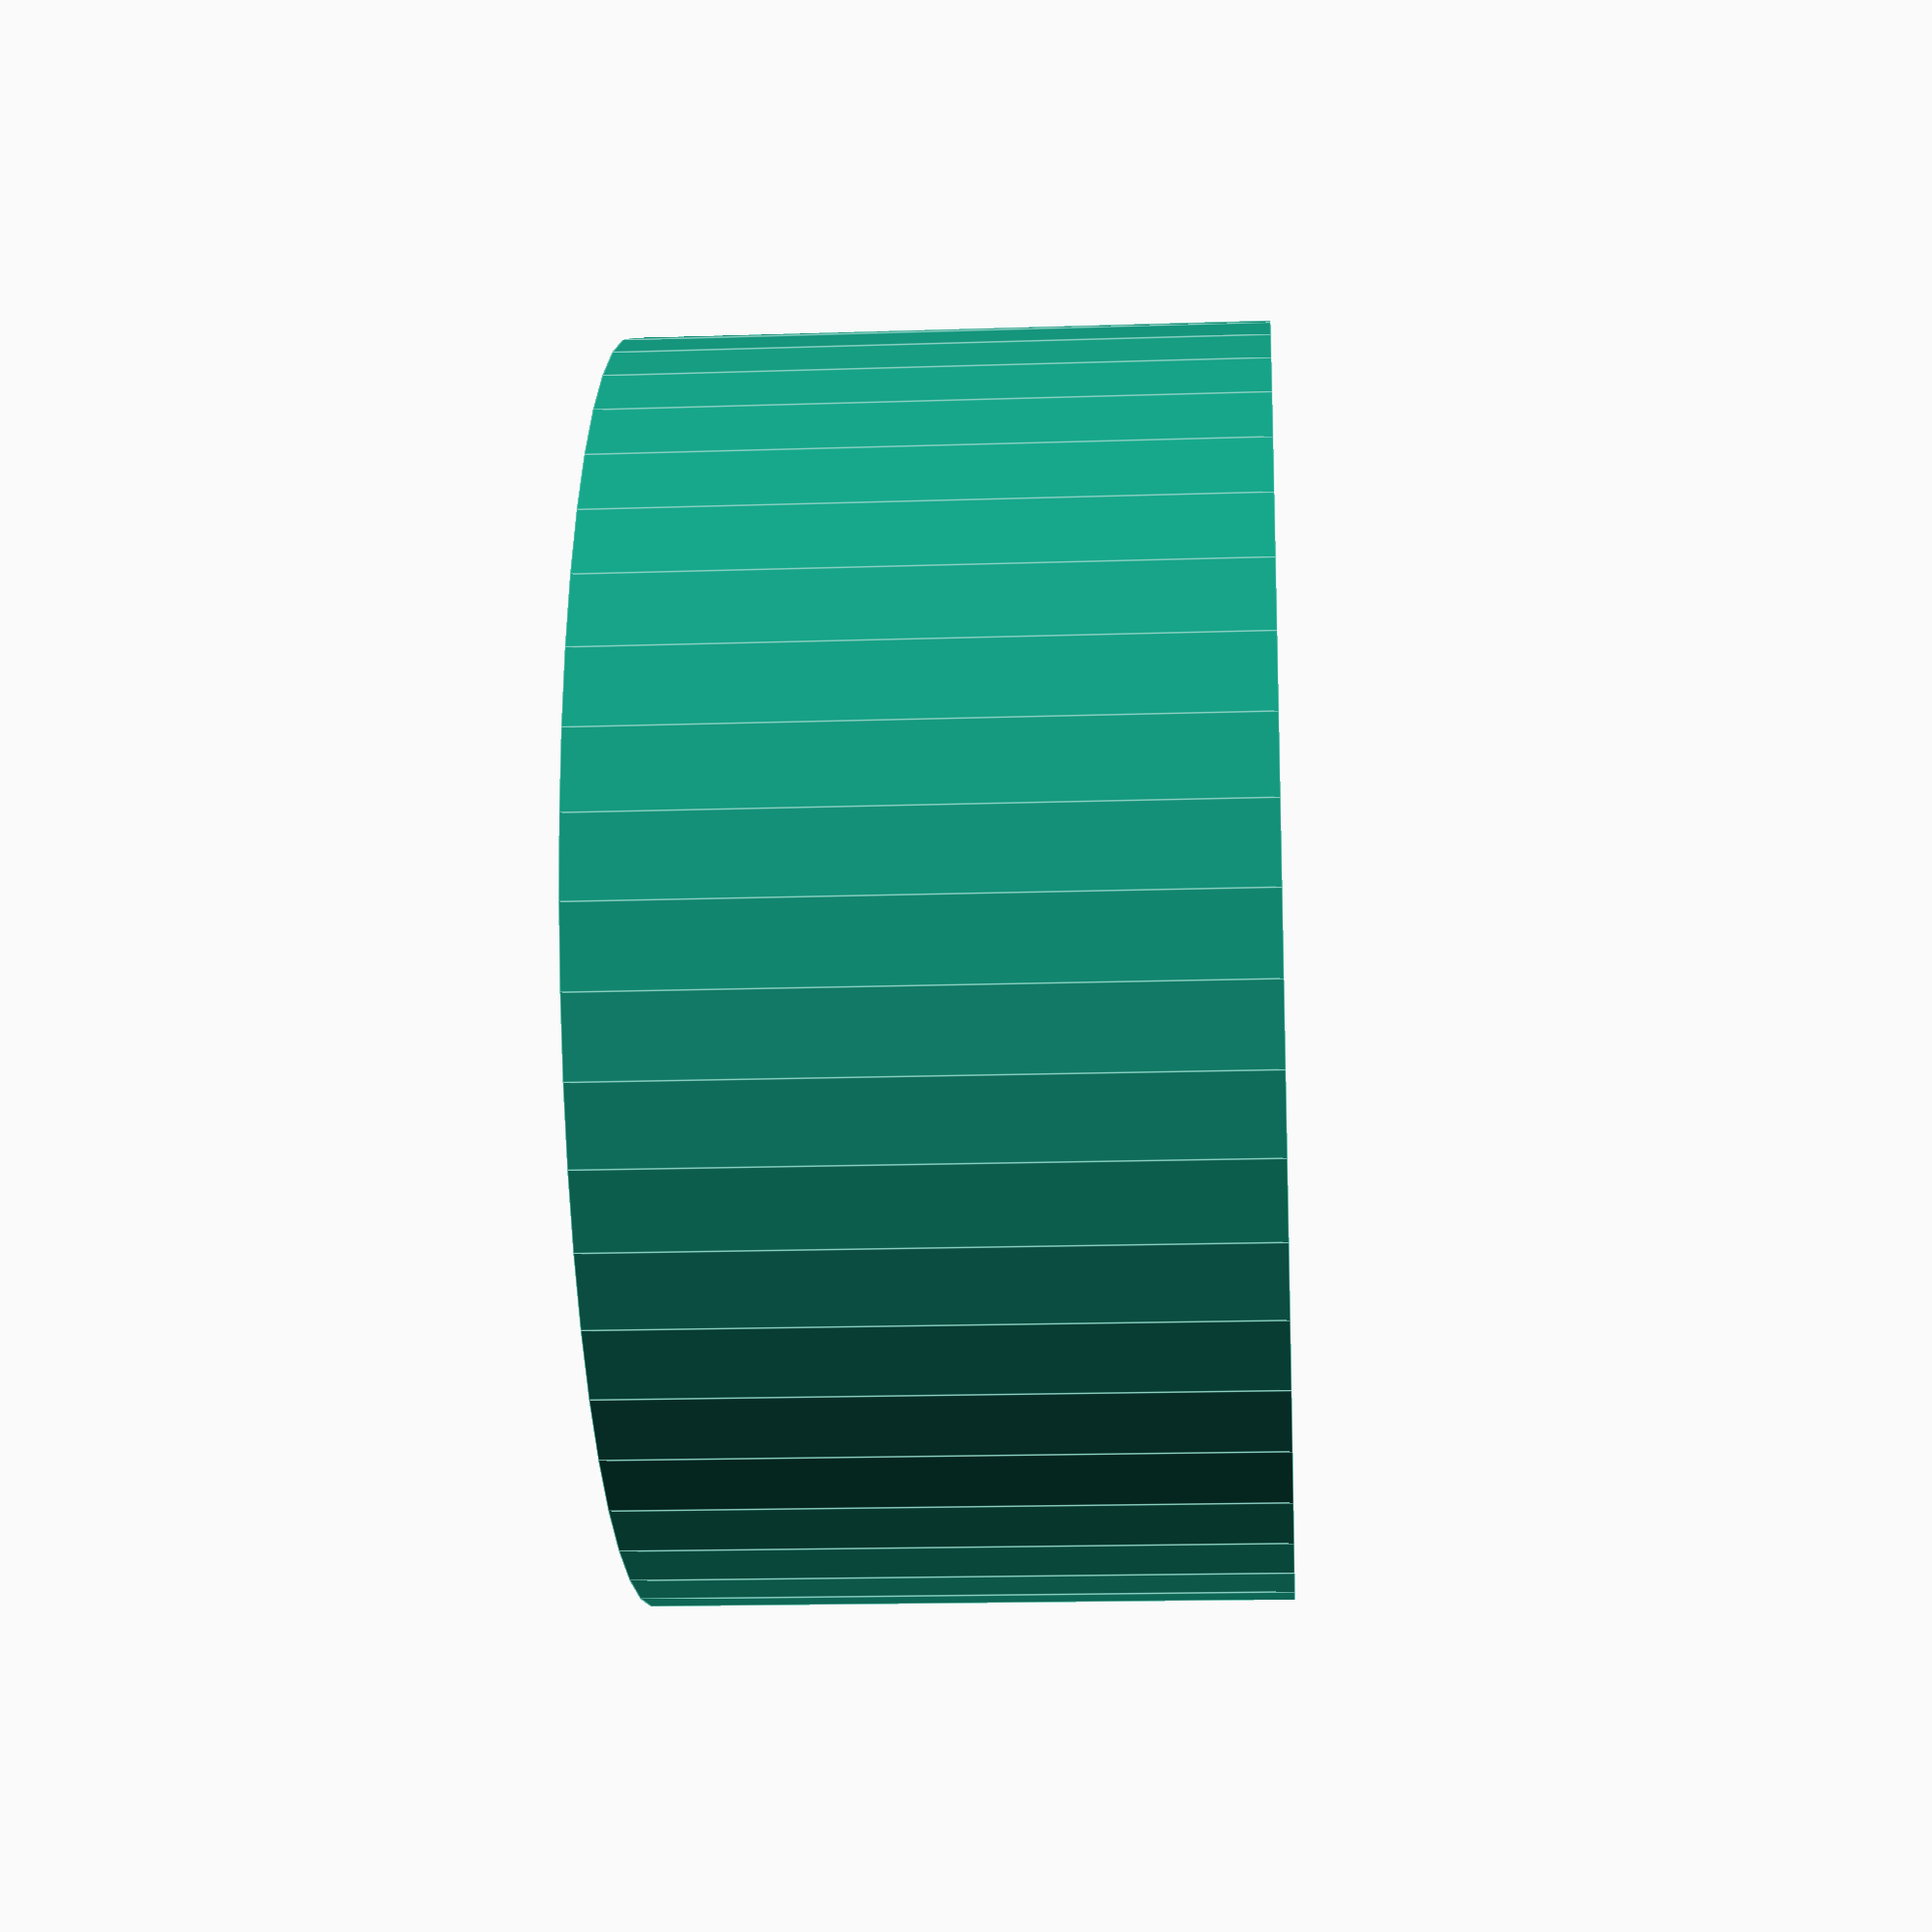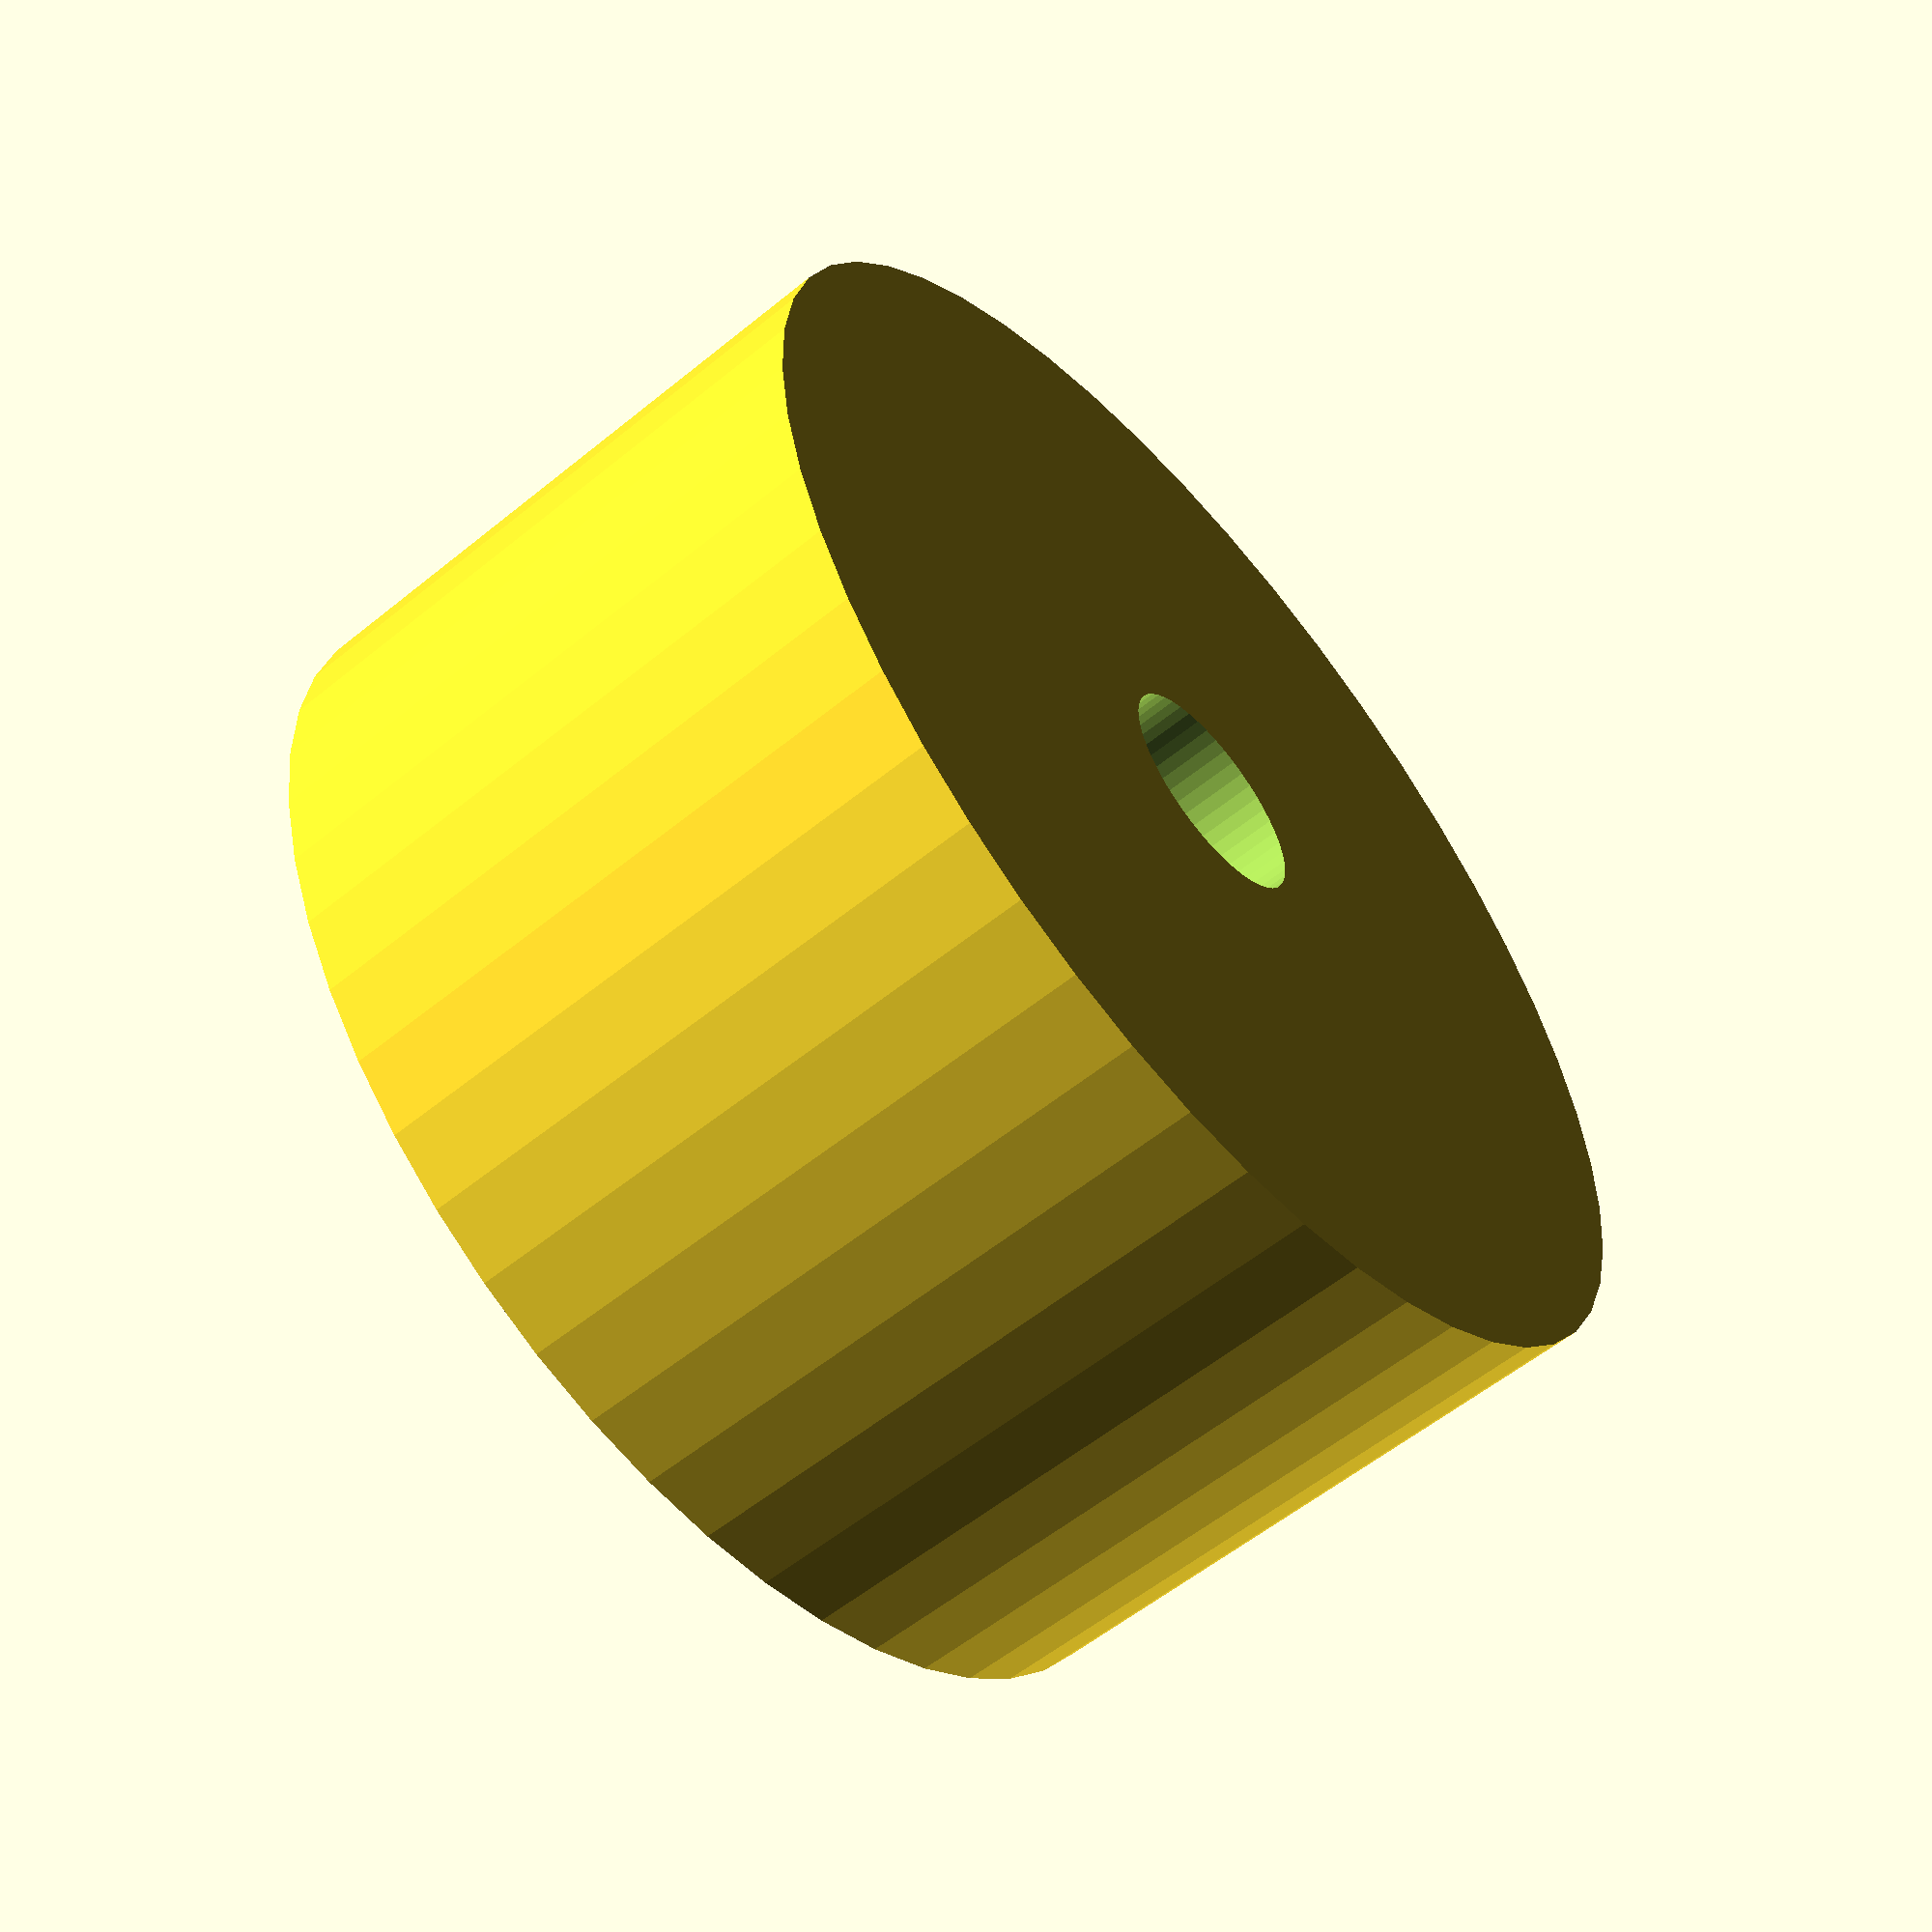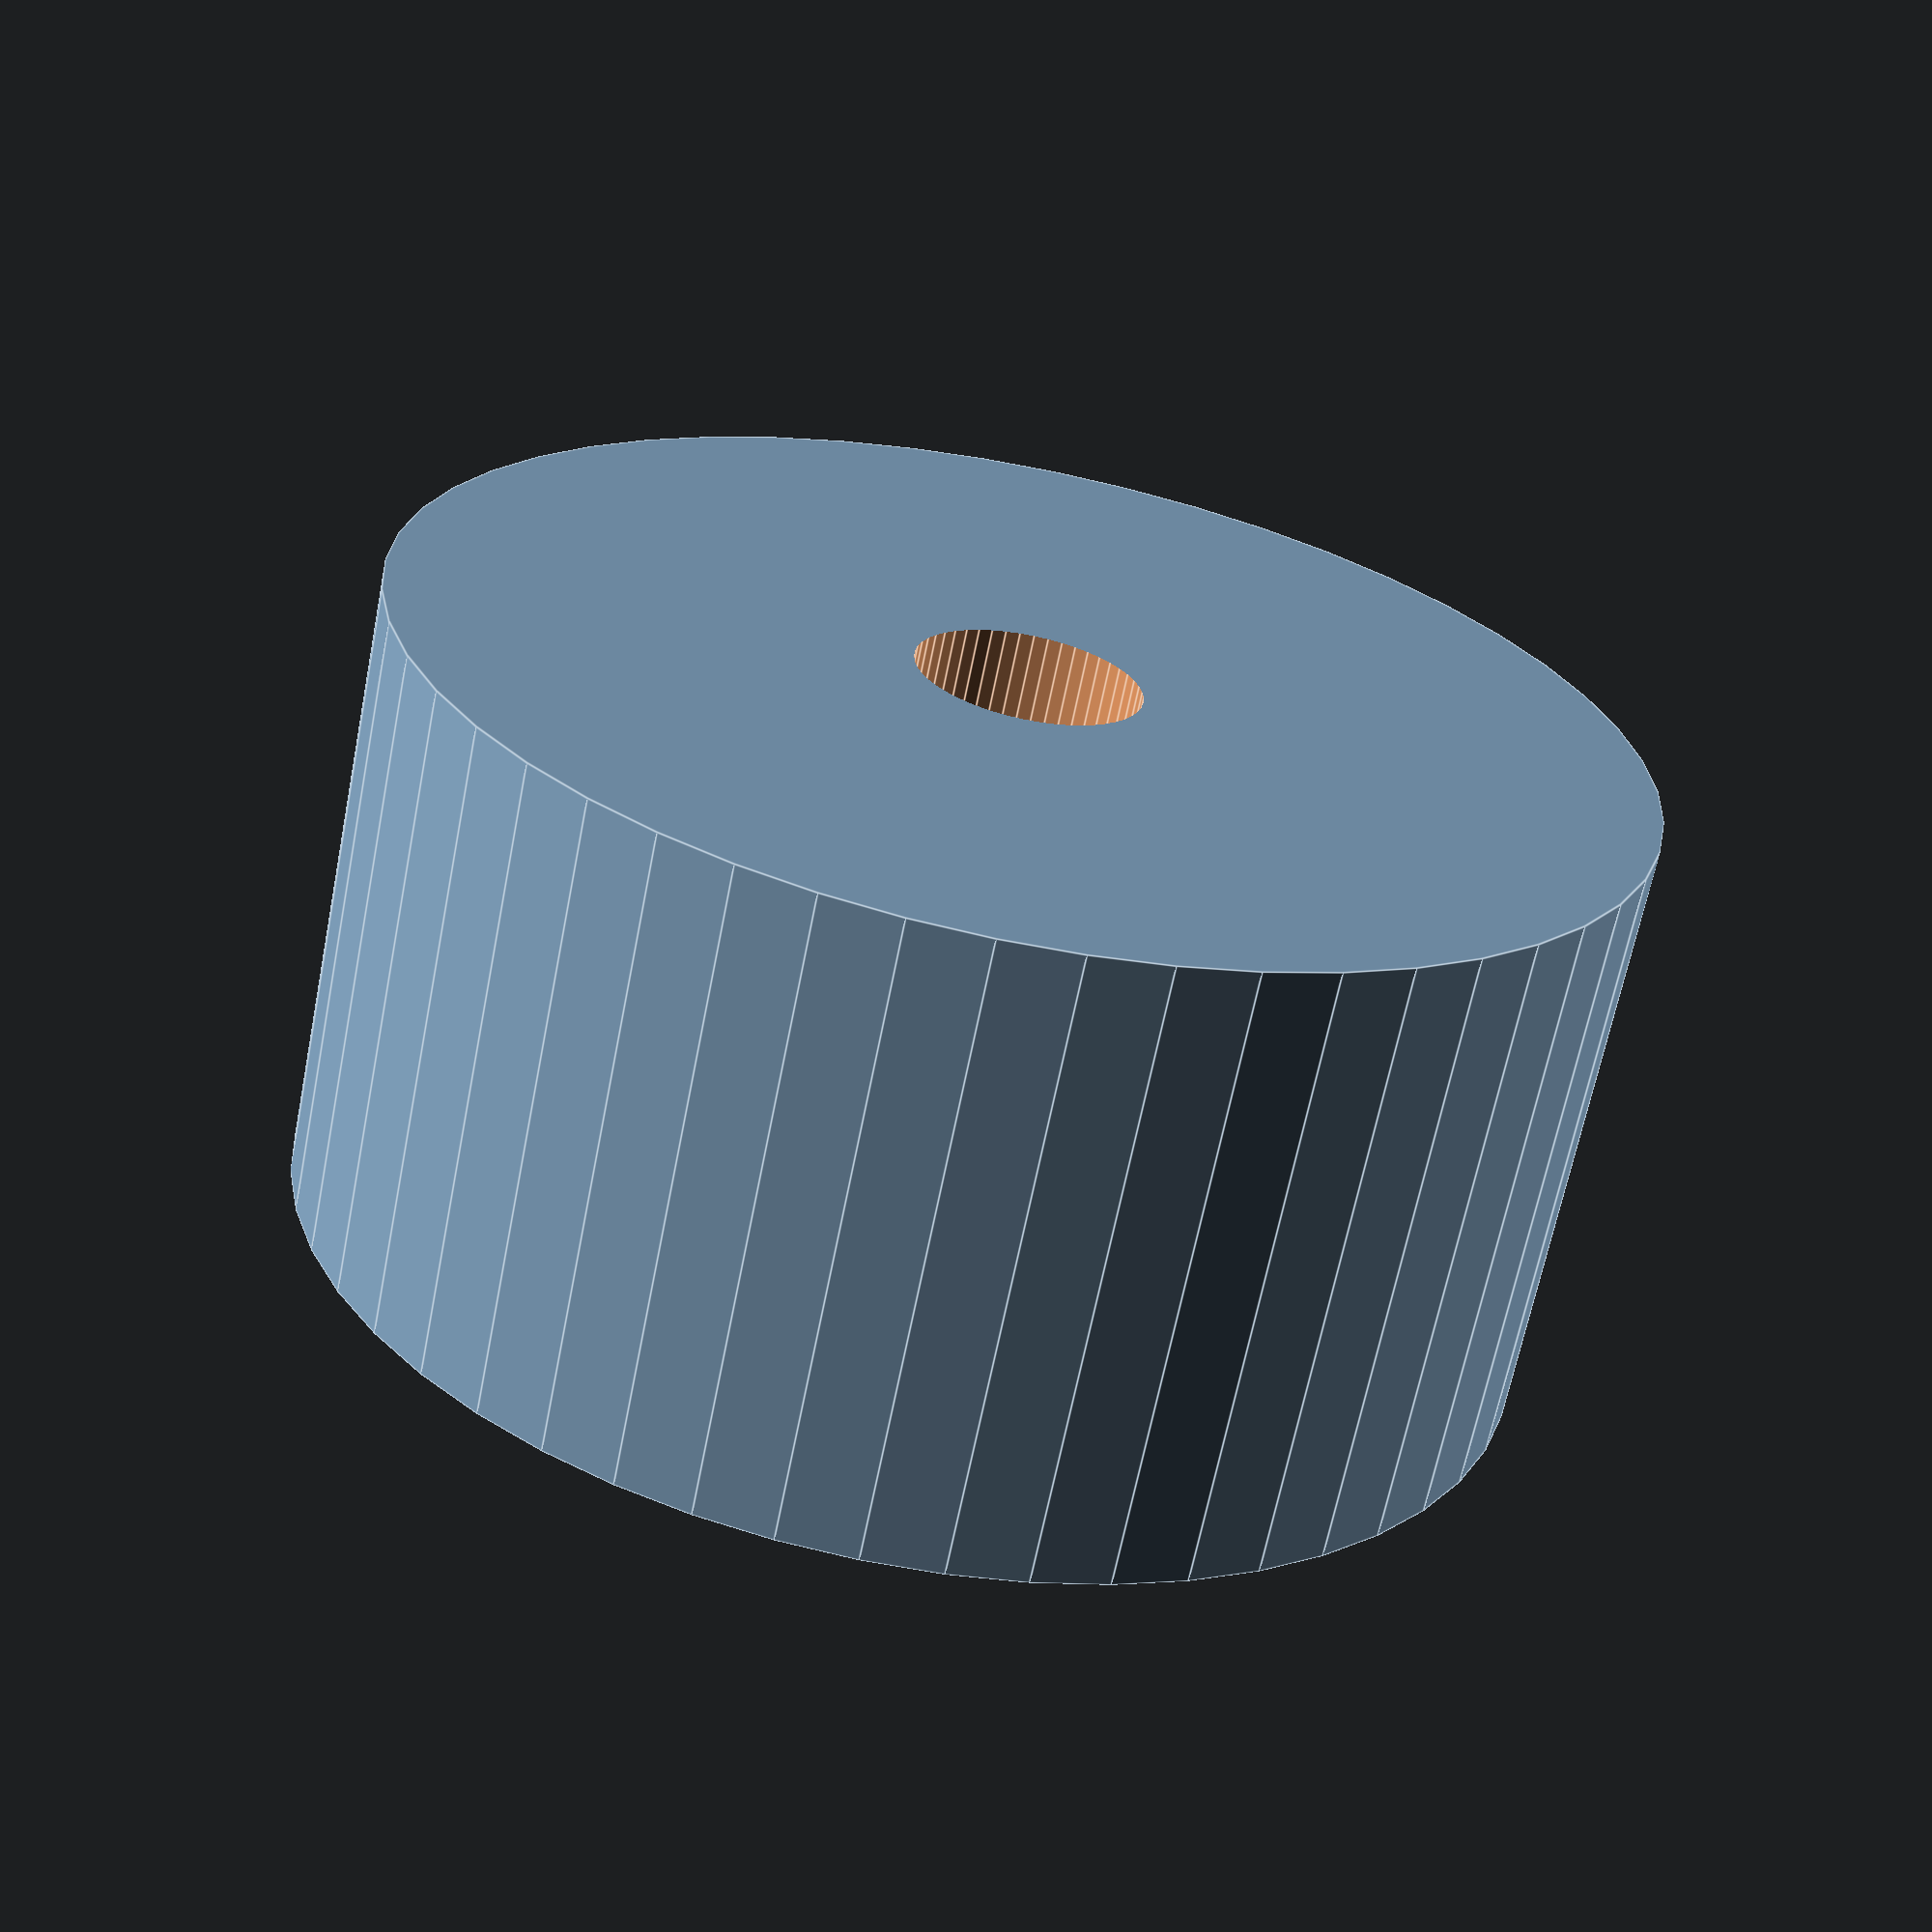
<openscad>
$fn = 50;


difference() {
	union() {
		translate(v = [0, 0, -9.0000000000]) {
			cylinder(h = 18, r = 18.0000000000);
		}
	}
	union() {
		translate(v = [0, 0, -100.0000000000]) {
			cylinder(h = 200, r = 3.2500000000);
		}
	}
}
</openscad>
<views>
elev=16.8 azim=349.5 roll=93.8 proj=p view=edges
elev=236.8 azim=54.6 roll=49.6 proj=p view=wireframe
elev=245.2 azim=137.1 roll=11.2 proj=p view=edges
</views>
